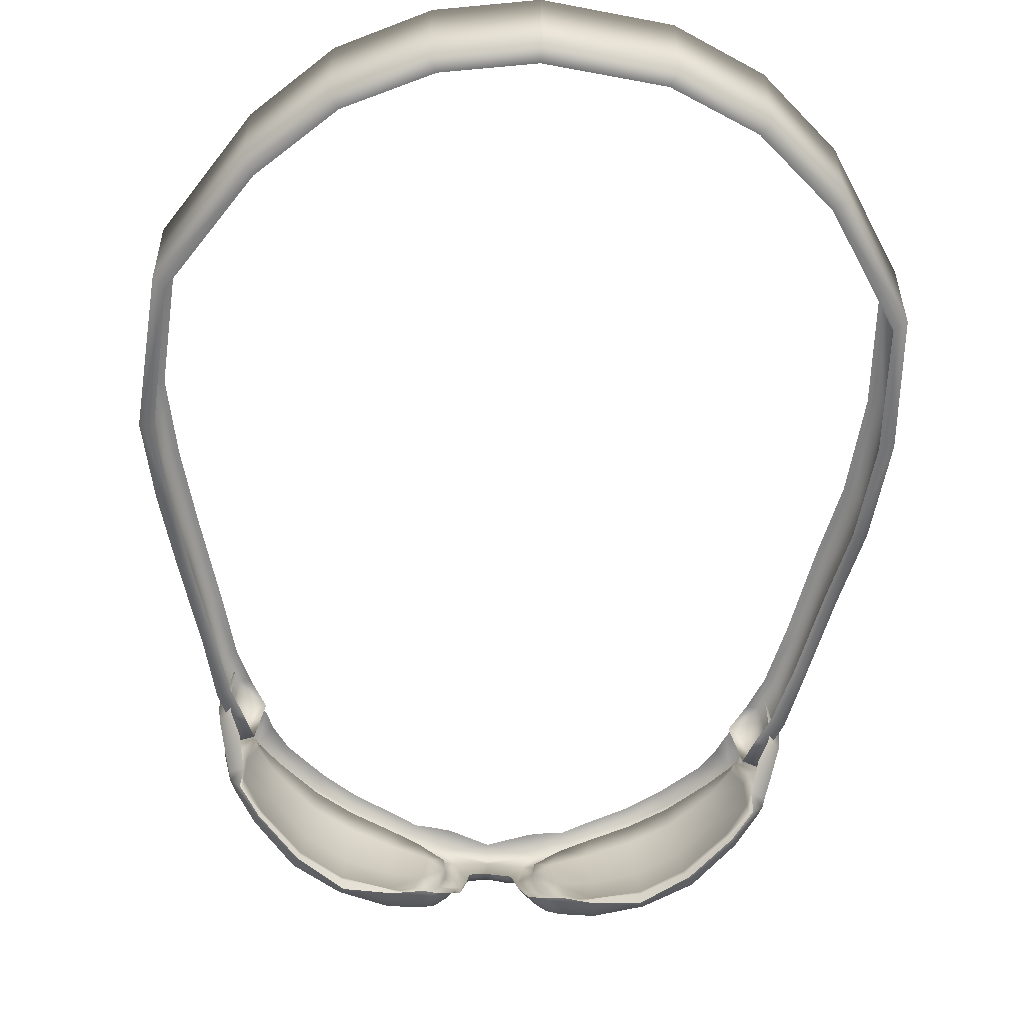
<metadata>
{"format":"obj","ext":"obj","renderer":"f3d","projection":"perspective","resolution":1024,"background":"white","views":[{"elev":-52.8,"azim":-3.9,"up":"+Z"}]}
</metadata>
<code>
g MGoggles:0
v -1.437 7.43 124.4
v -1.846 7.332 124.6
v -1.693 7.062 124.6
v -1.283 7.199 124.5
v -2.516 7.102 124.8
v -2.391 6.836 124.8
v -1.233 7.223 124.1
v -1.041 7.195 123.7
v -1.71 7.121 123.9
v -1.738 7.109 124.2
v -2.953 6.52 124.9
v -3.146 6.75 124.9
v -3.158 6.734 124.6
v -2.471 7.09 124.4
v -1.847 7.285 124.3
v -1.198 7.477 124.3
v -1.008 7.168 124.4
v -0.8096 7.516 124.2
v -0.6724 7.105 124.3
v 0.001777 7.348 124.2
v 0.001777 7.625 124.1
v 0.001777 7.387 123.4
v 0.001777 7.254 123.4
v -0.3196 7.223 123.4
v -0.3325 7.391 123.4
v 0.001777 7.445 123.9
v -0.5869 7.438 123.8
v -0.8687 7.262 123.8
v -0.8501 7.398 123.8
v -0.3547 7.285 123.2
v -0.4534 7.438 123.2
v -0.4763 7.18 122.9
v -0.5654 7.113 122.9
v -0.7476 7.348 123.6
v -0.7661 7.215 123.7
v -0.7544 7.125 123.4
v -0.8604 6.945 123
v -1.146 6.977 123
v -1.717 6.594 121.9
v -1.15 6.719 122.1
v -1.137 6.387 122.1
v -1.651 6.348 122
v -2.459 6.172 121.9
v -2.529 6.312 121.9
v -3.258 5.684 122.1
v -3.314 5.863 122.1
v -3.174 6.363 123.2
v -2.479 6.711 123.1
v -2.518 6.48 122.4
v -3.236 6.117 122.6
v -1.721 6.898 123
v -2.436 6.941 124.1
v -1.729 6.695 122.4
v -1.694 6.586 122.3
v -2.5 6.34 122.2
v -3.223 5.93 122.4
v -0.9106 6.484 122.2
v -0.9248 6.793 122.2
v -0.7217 6.93 122.5
v -0.626 6.793 122.5
v -1.058 6.914 122.4
v -1.303 6.793 122.6
v -1.511 6.727 122.4
v -1.509 6.652 122.3
v -3.818 6.133 124.9
v -3.609 5.93 125
v -4.117 5.738 124.9
v -3.879 5.543 125.1
v -4.008 5.141 125
v -4.312 5.43 124.9
v -3.844 6.117 124.7
v -4.172 5.66 124.7
v -4.277 5.477 124.6
v -4.438 5.215 124.7
v -3.105 6.594 124.2
v -3.863 5.777 123.6
v -3.77 5.996 124.4
v -3.916 5.508 122.9
v -4.25 5.152 123.3
v -4.246 5.273 123.9
v -4.105 5.516 124.5
v -4.164 5.41 124.6
v -4.312 5.121 124.1
v -4.562 4.961 124.2
v -4.566 4.875 123.5
v -4.57 4.75 123.4
v -4.566 4.867 124.2
v -4.441 5.086 124.7
v -4.488 4.586 124.2
v -4.535 4.738 124.7
v -4.348 5.023 123.6
v -4.309 5.008 123.3
v -4.254 5.051 123
v -3.898 5.332 122.7
v -4.348 4.938 122.8
v -3.998 5.266 122.4
v -3.924 5.059 122.4
v -4.266 4.766 122.8
v -4.445 4.832 122.9
v -4.223 4.574 123
v -4.266 4.453 123.1
v -4.465 4.699 123
v -4.723 4.148 124
v -4.516 3.941 124
v -4.539 4.023 124.4
v -4.727 4.238 124.4
v -4.605 4.504 123.6
v -4.559 4.438 123.2
v -4.684 4.102 123.6
v -4.328 4.195 123.4
v -4.492 3.916 123.6
v -4.492 3.916 123.6
v -4.727 4.344 124.8
v -4.543 4.113 124.8
v -4.539 4.191 125
v -4.703 4.434 125
v -4.465 4.891 124.9
v -4.297 4.691 125.1
v -4.078 5.086 125.1
v -4.293 5.289 124.9
v -4.539 4.191 125
v -2.441 6.906 124.4
v -3.07 6.574 124.6
v -3.725 5.98 124.6
v -4.098 5.543 124.6
v -1.34 7.379 124.1
v -0.7422 7.273 123.3
v -0.8384 7.117 122.9
v -1.062 6.836 122.6
v -1.229 6.766 122.4
v -1.236 6.855 122.3
v -1.549 6.758 122.2
v -1.716 6.707 122.2
v -2.547 6.418 122.1
v -3.295 5.988 122.2
v -4.008 5.379 122.6
v -4.363 5.043 122.9
v -4.473 5.004 123.3
v -4.477 5.133 124.1
v -4.504 5.016 123.6
v -4.105 4.445 123.6
v -4.301 4.066 123.8
v -4.531 4.148 123.7
v -4.359 4.555 123.6
v -4.734 3.854 125
v -4.477 4.406 124.9
v -4.73 3.688 123.8
v -4.996 2.73 124
v -4.996 2.791 125.2
v -5.406 1.351 125.4
v -5.406 1.31 124.2
v -5.738 0.02321 124.3
v -5.742 0.0788 125.6
v -5.516 0.02544 124.3
v -5.191 1.307 124.2
v -5.984 -1.323 124.4
v -5.996 -1.246 125.8
v -5.191 1.349 125.4
v -4.789 2.764 125.2
v -5.516 0.08124 125.6
v -4.785 2.701 124
v -4.512 3.797 125
v -4.262 4.305 124.9
v -3.998 4.801 124.8
v -4.195 4.957 124.9
v -4.508 3.633 123.8
v -5.754 -1.26 124.4
v -5.562 -3.699 124.6
v -5.754 -3.857 124.6
v -4.258 -5.652 124.8
v -4.426 -5.84 124.8
v -5.762 -3.814 126.1
v -5.562 -3.656 126.1
v -5.754 -1.182 125.8
v -4.426 -5.824 126.3
v -4.258 -5.637 126.3
v -3.031 -6.746 126.4
v -3.195 -6.949 126.4
v -3.197 -6.969 124.9
v -1.767 -7.652 124.9
v -1.767 -7.633 126.5
v -0.1733 -7.906 126.5
v -0.1733 -7.934 124.9
v -1.649 -7.395 126.5
v -0.1733 -7.645 126.5
v -1.649 -7.41 124.9
v -0.1733 -7.66 124.9
v -3.031 -6.766 124.9
v 1.487 7.43 124.4
v 1.334 7.199 124.5
v 1.744 7.062 124.6
v 1.896 7.336 124.6
v 2.441 6.836 124.8
v 2.566 7.105 124.8
v 1.284 7.223 124.1
v 1.789 7.113 124.2
v 1.761 7.121 123.9
v 1.092 7.199 123.7
v 3.004 6.52 124.9
v 3.197 6.754 124.9
v 3.209 6.738 124.6
v 2.521 7.09 124.4
v 1.898 7.289 124.3
v 1.25 7.477 124.3
v 1.059 7.168 124.4
v 0.8608 7.52 124.2
v 0.7236 7.109 124.3
v 0.001777 7.348 124.2
v 0.001777 7.625 124.1
v 0.001777 7.387 123.4
v 0.3838 7.391 123.4
v 0.3708 7.223 123.4
v 0.001777 7.254 123.4
v 0.001777 7.445 123.9
v 0.6382 7.438 123.8
v 0.9199 7.262 123.8
v 0.9014 7.402 123.8
v 0.5044 7.258 123.2
v 0.4058 7.105 123.2
v 0.5273 7 122.9
v 0.6167 7.113 122.9
v 0.7988 7.348 123.6
v 0.8057 7.129 123.4
v 0.8174 7.215 123.7
v 1.197 6.977 123
v 0.9116 6.949 123
v 1.768 6.598 121.9
v 1.702 6.352 122
v 1.188 6.387 122.1
v 1.201 6.723 122.1
v 2.58 6.312 121.9
v 2.512 6.172 121.9
v 3.309 5.684 122.1
v 3.365 5.863 122.1
v 3.227 6.363 123.2
v 3.287 6.117 122.6
v 2.568 6.484 122.4
v 2.529 6.711 123.1
v 1.771 6.902 123
v 2.486 6.941 124.1
v 1.781 6.699 122.4
v 2.553 6.34 122.2
v 1.746 6.586 122.3
v 3.273 5.934 122.4
v 0.9619 6.488 122.2
v 0.9761 6.793 122.2
v 0.6772 6.797 122.5
v 0.7729 6.934 122.5
v 1.109 6.918 122.4
v 1.562 6.727 122.4
v 1.354 6.793 122.6
v 1.56 6.652 122.3
v 3.66 5.934 125
v 3.869 6.133 124.9
v 4.168 5.738 124.9
v 3.932 5.543 125.1
v 4.059 5.141 125
v 4.363 5.43 124.9
v 3.895 6.117 124.7
v 4.223 5.66 124.7
v 4.488 5.215 124.7
v 4.328 5.477 124.6
v 3.158 6.598 124.2
v 3.82 6 124.4
v 3.916 5.777 123.6
v 3.967 5.512 122.9
v 4.297 5.273 123.9
v 4.301 5.152 123.3
v 4.16 5.52 124.5
v 4.215 5.41 124.6
v 4.363 5.125 124.1
v 4.613 4.965 124.2
v 4.617 4.867 124.2
v 4.621 4.75 123.4
v 4.617 4.879 123.5
v 4.492 5.09 124.7
v 4.59 4.738 124.7
v 4.539 4.586 124.2
v 4.398 5.023 123.6
v 4.359 5.012 123.3
v 4.305 5.055 123
v 3.949 5.336 122.7
v 4.398 4.941 122.8
v 4.316 4.766 122.8
v 3.975 5.062 122.4
v 4.047 5.266 122.4
v 4.496 4.836 122.9
v 4.273 4.578 123
v 4.516 4.699 123
v 4.316 4.453 123.1
v 4.773 4.152 124
v 4.777 4.238 124.4
v 4.59 4.027 124.4
v 4.566 3.943 124
v 4.656 4.508 123.6
v 4.734 4.105 123.6
v 4.609 4.441 123.2
v 4.379 4.199 123.4
v 4.543 3.916 123.6
v 4.543 3.916 123.6
v 4.777 4.344 124.8
v 4.594 4.113 124.8
v 4.754 4.434 125
v 4.59 4.191 125
v 4.516 4.895 124.9
v 4.344 5.289 124.9
v 4.129 5.086 125.1
v 4.348 4.695 125.1
v 4.59 4.191 125
v 2.494 6.906 124.4
v 3.121 6.574 124.6
v 3.777 5.98 124.6
v 4.148 5.543 124.6
v 1.391 7.383 124.1
v 0.7935 7.277 123.3
v 0.8896 7.121 122.9
v 1.113 6.836 122.6
v 1.28 6.766 122.4
v 1.288 6.855 122.3
v 1.6 6.758 122.2
v 2.598 6.418 122.1
v 1.768 6.707 122.2
v 3.346 5.988 122.2
v 4.059 5.383 122.6
v 4.414 5.047 122.9
v 4.523 5.008 123.3
v 4.527 5.137 124.1
v 4.555 5.016 123.6
v -1.276 7.293 124.1
v -1.084 7.266 123.6
v -1.753 7.191 123.8
v -1.781 7.18 124.2
v -0.9121 7.332 123.8
v -0.8091 7.285 123.6
v -0.7979 7.195 123.4
v -0.9033 7.016 122.9
v -1.189 7.047 122.9
v -3.217 6.434 123.2
v -2.521 6.781 123.1
v -2.561 6.551 122.4
v -3.279 6.188 122.6
v -1.764 6.969 123
v -2.479 7.012 124
v -1.773 6.766 122.4
v -1.737 6.656 122.3
v -2.543 6.41 122.2
v -3.266 6 122.3
v -1.346 6.863 122.5
v -1.554 6.797 122.4
v -1.552 6.723 122.3
v -3.148 6.664 124.2
v -3.906 5.848 123.6
v -3.812 6.066 124.3
v -3.959 5.578 122.9
v -4.293 5.223 123.3
v -4.289 5.344 123.9
v -4.148 5.586 124.5
v -4.207 5.48 124.6
v -4.355 5.191 124.1
v -4.391 5.094 123.6
v -4.352 5.078 123.2
v -4.297 5.121 123
v -3.941 5.402 122.6
v -2.484 6.977 124.4
v -3.113 6.645 124.6
v -3.768 6.047 124.6
v -4.141 5.609 124.6
v -1.104 6.906 122.5
v -1.271 6.836 122.4
v 1.327 7.293 124.1
v 1.832 7.184 124.2
v 1.805 7.191 123.8
v 1.135 7.27 123.6
v 0.9634 7.332 123.8
v 0.8491 7.199 123.4
v 0.8604 7.285 123.6
v 1.24 7.047 122.9
v 0.9546 7.016 122.9
v 3.27 6.434 123.2
v 3.33 6.188 122.6
v 2.611 6.555 122.4
v 2.572 6.781 123.1
v 1.814 6.973 123
v 2.529 7.012 124
v 1.824 6.77 122.4
v 2.596 6.41 122.2
v 1.789 6.656 122.3
v 3.316 6.004 122.3
v 1.604 6.797 122.4
v 1.397 6.863 122.5
v 1.603 6.723 122.3
v 3.201 6.668 124.2
v 3.863 6.07 124.3
v 3.959 5.848 123.6
v 4.012 5.582 122.9
v 4.34 5.344 123.9
v 4.344 5.223 123.3
v 4.203 5.59 124.5
v 4.262 5.48 124.6
v 4.406 5.195 124.1
v 4.441 5.094 123.6
v 4.402 5.082 123.2
v 4.348 5.125 123
v 3.992 5.406 122.6
v 2.537 6.977 124.4
v 3.164 6.645 124.6
v 3.82 6.051 124.6
v 4.191 5.613 124.6
v 1.323 6.836 122.4
v 1.156 6.906 122.5
v 4.16 4.449 123.6
v 4.41 4.559 123.6
v 4.582 4.152 123.7
v 4.352 4.066 123.8
v 4.785 3.855 125
v 4.781 3.689 123.8
v 4.527 4.406 124.9
v 5.047 2.791 125.2
v 5.047 2.73 124
v 5.363 1.351 125.4
v 5.363 1.31 124.2
v 5.68 0.0788 125.6
v 5.676 0.02321 124.3
v 5.449 0.02544 124.3
v 5.145 1.307 124.2
v 5.84 -1.703 124.4
v 5.852 -1.626 125.8
v 5.145 1.349 125.4
v 4.84 2.764 125.2
v 5.449 0.08124 125.6
v 4.836 2.701 124
v 4.562 3.799 125
v 4.312 4.305 124.9
v 4.047 4.801 124.8
v 4.246 4.957 124.9
v 4.559 3.635 123.8
v 5.609 -1.64 124.4
v 5.727 -3.857 124.6
v 5.531 -3.699 124.6
v 4.488 -5.84 124.8
v 4.32 -5.652 124.8
v 5.609 -1.562 125.8
v 5.531 -3.656 126.1
v 5.73 -3.814 126.1
v 4.488 -5.824 126.3
v 4.32 -5.637 126.3
v 3.096 -6.746 126.4
v 3.26 -6.949 126.4
v 3.26 -6.969 124.9
v 1.83 -7.652 124.9
v 1.83 -7.633 126.5
v -0.1733 -7.906 126.5
v -0.1733 -7.934 124.9
v 1.714 -7.395 126.5
v -0.1733 -7.645 126.5
v -0.1733 -7.66 124.9
v 1.714 -7.41 124.9
v 3.096 -6.766 124.9
f 1 2 3
f 3 4 1
f 2 5 6
f 6 3 2
f 7 8 9
f 9 10 7
f 11 6 5
f 5 12 11
f 13 12 5
f 5 14 13
f 2 15 14
f 14 5 2
f 16 1 4
f 4 17 16
f 18 16 17
f 17 19 18
f 20 21 18
f 18 19 20
f 22 23 24
f 24 25 22
f 26 27 18
f 18 21 26
f 28 8 7
f 29 16 18
f 18 27 29
f 25 24 30
f 30 31 25
f 32 33 31
f 31 30 32
f 27 31 34
f 34 29 27
f 31 27 25
f 8 28 35
f 35 36 8
f 36 37 38
f 38 8 36
f 25 27 26
f 26 22 25
f 39 40 41
f 41 42 39
f 42 43 44
f 44 39 42
f 45 46 44
f 44 43 45
f 47 48 49
f 49 50 47
f 51 48 52
f 52 9 51
f 53 49 48
f 48 51 53
f 49 53 54
f 54 55 49
f 50 49 55
f 55 56 50
f 57 41 40
f 40 58 57
f 58 59 60
f 60 57 58
f 33 32 60
f 60 59 33
f 40 61 59
f 59 58 40
f 53 38 62
f 62 63 53
f 38 53 51
f 64 54 53
f 53 63 64
f 8 38 51
f 51 9 8
f 12 65 66
f 66 11 12
f 67 68 66
f 66 65 67
f 69 68 67
f 67 70 69
f 71 72 67
f 67 65 71
f 70 72 73
f 73 74 70
f 67 72 70
f 75 47 76
f 76 77 75
f 13 71 65
f 65 12 13
f 47 75 52
f 52 48 47
f 76 47 50
f 50 78 76
f 76 78 79
f 79 80 76
f 77 76 80
f 80 81 77
f 82 81 80
f 80 83 82
f 84 85 86
f 86 87 84
f 88 74 84
f 84 87 88
f 87 89 90
f 90 88 87
f 91 79 92
f 93 79 78
f 78 94 93
f 94 78 50
f 50 56 94
f 95 96 97
f 97 98 95
f 99 95 98
f 98 100 99
f 100 101 102
f 102 99 100
f 96 46 45
f 45 97 96
f 103 104 105
f 105 106 103
f 106 89 107
f 107 103 106
f 107 108 109
f 109 103 107
f 110 111 109
f 109 108 110
f 110 108 102
f 102 101 110
f 86 102 108
f 108 107 86
f 103 109 112
f 112 104 103
f 87 86 107
f 107 89 87
f 106 113 90
f 90 89 106
f 114 113 106
f 106 105 114
f 114 115 116
f 116 113 114
f 117 118 119
f 119 120 117
f 119 69 70
f 70 120 119
f 117 120 88
f 88 90 117
f 121 118 117
f 117 116 121
f 113 116 117
f 117 90 113
f 120 70 74
f 74 88 120
f 86 85 99
f 99 102 86
f 52 122 10
f 10 9 52
f 75 123 122
f 122 52 75
f 124 123 75
f 75 77 124
f 125 124 77
f 77 81 125
f 125 81 82
f 1 126 15
f 15 2 1
f 29 28 7
f 7 126 29
f 36 35 34
f 34 127 36
f 37 36 127
f 127 128 37
f 129 37 128
f 128 61 129
f 130 129 61
f 61 131 130
f 64 130 131
f 131 132 64
f 55 54 133
f 133 134 55
f 56 55 134
f 134 135 56
f 96 136 135
f 135 46 96
f 95 137 136
f 136 96 95
f 138 95 99
f 99 85 138
f 137 95 138
f 139 140 85
f 85 84 139
f 74 73 139
f 139 84 74
f 128 127 31
f 31 33 128
f 59 61 128
f 128 33 59
f 131 40 39
f 132 39 133
f 134 133 39
f 39 44 134
f 135 134 44
f 44 46 135
f 29 126 1
f 1 16 29
f 34 31 127
f 10 15 126
f 126 7 10
f 122 14 15
f 15 10 122
f 123 13 14
f 14 122 123
f 71 13 123
f 123 124 71
f 72 71 124
f 124 125 72
f 82 73 72
f 72 125 82
f 83 139 73
f 73 82 83
f 140 139 83
f 83 91 140
f 93 137 138
f 138 92 93
f 94 136 137
f 137 93 94
f 56 135 136
f 136 94 56
f 80 79 91
f 91 83 80
f 140 91 92
f 92 138 140
f 140 138 85
f 54 64 132
f 132 133 54
f 29 34 35
f 35 28 29
f 62 129 130
f 63 62 130
f 130 64 63
f 129 62 38
f 38 37 129
f 79 93 92
f 131 61 40
f 132 131 39
f 141 142 143
f 143 144 141
f 145 146 143
f 143 147 145
f 145 147 148
f 148 149 145
f 150 149 148
f 148 151 150
f 150 151 152
f 152 153 150
f 154 152 151
f 151 155 154
f 156 157 153
f 153 152 156
f 158 159 149
f 149 150 158
f 153 160 158
f 158 150 153
f 155 151 148
f 148 161 155
f 162 145 149
f 149 159 162
f 146 145 162
f 162 163 146
f 164 165 146
f 146 163 164
f 144 143 146
f 146 165 144
f 144 165 164
f 164 141 144
f 161 148 147
f 147 166 161
f 142 166 147
f 147 143 142
f 156 152 154
f 154 167 156
f 156 167 168
f 168 169 156
f 169 168 170
f 170 171 169
f 157 172 173
f 173 174 157
f 156 169 172
f 172 157 156
f 175 176 173
f 173 172 175
f 177 176 175
f 175 178 177
f 175 172 169
f 169 171 175
f 174 160 153
f 153 157 174
f 178 175 171
f 171 179 178
f 180 181 178
f 178 179 180
f 182 181 180
f 180 183 182
f 184 181 182
f 182 185 184
f 177 178 181
f 181 184 177
f 183 180 186
f 186 187 183
f 188 186 180
f 180 179 188
f 188 179 171
f 171 170 188
f 189 190 191
f 191 192 189
f 192 191 193
f 193 194 192
f 195 196 197
f 197 198 195
f 199 200 194
f 194 193 199
f 201 202 194
f 194 200 201
f 192 194 202
f 202 203 192
f 204 205 190
f 190 189 204
f 206 207 205
f 205 204 206
f 208 207 206
f 206 209 208
f 210 211 212
f 212 213 210
f 214 209 206
f 206 215 214
f 216 195 198
f 217 215 206
f 206 204 217
f 211 218 219
f 219 212 211
f 220 219 218
f 218 221 220
f 215 217 222
f 222 218 215
f 218 211 215
f 198 223 224
f 224 216 198
f 223 198 225
f 225 226 223
f 211 210 214
f 214 215 211
f 227 228 229
f 229 230 227
f 228 227 231
f 231 232 228
f 233 232 231
f 231 234 233
f 235 236 237
f 237 238 235
f 239 197 240
f 240 238 239
f 241 239 238
f 238 237 241
f 237 242 243
f 243 241 237
f 236 244 242
f 242 237 236
f 245 246 230
f 230 229 245
f 246 245 247
f 247 248 246
f 221 248 247
f 247 220 221
f 230 246 248
f 248 249 230
f 241 250 251
f 251 225 241
f 225 239 241
f 252 250 241
f 241 243 252
f 198 197 239
f 239 225 198
f 200 199 253
f 253 254 200
f 255 254 253
f 253 256 255
f 257 258 255
f 255 256 257
f 259 254 255
f 255 260 259
f 258 261 262
f 262 260 258
f 255 258 260
f 263 264 265
f 265 235 263
f 201 200 254
f 254 259 201
f 235 238 240
f 240 263 235
f 265 266 236
f 236 235 265
f 265 267 268
f 268 266 265
f 264 269 267
f 267 265 264
f 270 271 267
f 267 269 270
f 272 273 274
f 274 275 272
f 276 273 272
f 272 261 276
f 273 276 277
f 277 278 273
f 279 280 268
f 281 282 266
f 266 268 281
f 282 244 236
f 236 266 282
f 283 284 285
f 285 286 283
f 287 288 284
f 284 283 287
f 288 287 289
f 289 290 288
f 286 285 233
f 233 234 286
f 291 292 293
f 293 294 291
f 292 291 295
f 295 278 292
f 295 291 296
f 296 297 295
f 298 297 296
f 296 299 298
f 298 290 289
f 289 297 298
f 274 295 297
f 297 289 274
f 291 294 300
f 300 296 291
f 273 278 295
f 295 274 273
f 292 278 277
f 277 301 292
f 302 293 292
f 292 301 302
f 302 301 303
f 303 304 302
f 305 306 307
f 307 308 305
f 307 306 258
f 258 257 307
f 305 277 276
f 276 306 305
f 309 303 305
f 305 308 309
f 301 277 305
f 305 303 301
f 306 276 261
f 261 258 306
f 274 289 287
f 287 275 274
f 240 197 196
f 196 310 240
f 263 240 310
f 310 311 263
f 312 264 263
f 263 311 312
f 313 269 264
f 264 312 313
f 313 270 269
f 189 192 203
f 203 314 189
f 217 314 195
f 195 216 217
f 223 315 222
f 222 224 223
f 226 316 315
f 315 223 226
f 317 249 316
f 316 226 317
f 318 319 249
f 249 317 318
f 252 320 319
f 319 318 252
f 242 321 322
f 322 243 242
f 244 323 321
f 321 242 244
f 286 234 323
f 323 324 286
f 283 286 324
f 324 325 283
f 326 275 287
f 287 283 326
f 325 326 283
f 327 272 275
f 275 328 327
f 261 272 327
f 327 262 261
f 316 221 218
f 218 315 316
f 248 221 316
f 316 249 248
f 319 227 230
f 320 322 227
f 321 231 227
f 227 322 321
f 323 234 231
f 231 321 323
f 217 204 189
f 189 314 217
f 222 315 218
f 196 195 314
f 314 203 196
f 310 196 203
f 203 202 310
f 311 310 202
f 202 201 311
f 259 312 311
f 311 201 259
f 260 313 312
f 312 259 260
f 270 313 260
f 260 262 270
f 271 270 262
f 262 327 271
f 328 279 271
f 271 327 328
f 281 280 326
f 326 325 281
f 282 281 325
f 325 324 282
f 244 282 324
f 324 323 244
f 267 271 279
f 279 268 267
f 328 326 280
f 280 279 328
f 328 275 326
f 243 322 320
f 320 252 243
f 217 216 224
f 224 222 217
f 251 318 317
f 250 252 318
f 318 251 250
f 317 226 225
f 225 251 317
f 268 280 281
f 319 230 249
f 320 227 319
f 329 330 331
f 331 332 329
f 333 330 329
f 330 333 334
f 334 335 330
f 335 336 337
f 337 330 335
f 338 339 340
f 340 341 338
f 342 339 343
f 343 331 342
f 344 340 339
f 339 342 344
f 340 344 345
f 345 346 340
f 341 340 346
f 346 347 341
f 344 337 348
f 348 349 344
f 337 344 342
f 350 345 344
f 344 349 350
f 330 337 342
f 342 331 330
f 351 338 352
f 352 353 351
f 338 351 343
f 343 339 338
f 352 338 341
f 341 354 352
f 352 354 355
f 355 356 352
f 353 352 356
f 356 357 353
f 358 357 356
f 356 359 358
f 360 355 361
f 362 355 354
f 354 363 362
f 363 354 341
f 341 347 363
f 343 364 332
f 332 331 343
f 351 365 364
f 364 343 351
f 366 365 351
f 351 353 366
f 367 366 353
f 353 357 367
f 367 357 358
f 356 355 360
f 360 359 356
f 348 368 369
f 349 348 369
f 369 350 349
f 368 348 337
f 337 336 368
f 355 362 361
f 370 371 372
f 372 373 370
f 374 370 373
f 373 375 376
f 376 374 373
f 375 373 377
f 377 378 375
f 379 380 381
f 381 382 379
f 383 372 384
f 384 382 383
f 385 383 382
f 382 381 385
f 381 386 387
f 387 385 381
f 380 388 386
f 386 381 380
f 385 389 390
f 390 377 385
f 377 383 385
f 391 389 385
f 385 387 391
f 373 372 383
f 383 377 373
f 392 393 394
f 394 379 392
f 379 382 384
f 384 392 379
f 394 395 380
f 380 379 394
f 394 396 397
f 397 395 394
f 393 398 396
f 396 394 393
f 399 400 396
f 396 398 399
f 401 402 397
f 403 404 395
f 395 397 403
f 404 388 380
f 380 395 404
f 384 372 371
f 371 405 384
f 392 384 405
f 405 406 392
f 407 393 392
f 392 406 407
f 408 398 393
f 393 407 408
f 408 399 398
f 396 400 401
f 401 397 396
f 390 409 410
f 389 391 409
f 409 390 389
f 410 378 377
f 377 390 410
f 397 402 403
f 411 412 413
f 413 414 411
f 415 416 413
f 413 417 415
f 415 418 419
f 419 416 415
f 420 421 419
f 419 418 420
f 420 422 423
f 423 421 420
f 424 425 421
f 421 423 424
f 426 423 422
f 422 427 426
f 428 420 418
f 418 429 428
f 422 420 428
f 428 430 422
f 425 431 419
f 419 421 425
f 432 429 418
f 418 415 432
f 417 433 432
f 432 415 417
f 434 433 417
f 417 435 434
f 412 435 417
f 417 413 412
f 412 411 434
f 434 435 412
f 431 436 416
f 416 419 431
f 414 413 416
f 416 436 414
f 426 437 424
f 424 423 426
f 426 438 439
f 439 437 426
f 438 440 441
f 441 439 438
f 427 442 443
f 443 444 427
f 426 427 444
f 444 438 426
f 445 444 443
f 443 446 445
f 447 448 445
f 445 446 447
f 445 440 438
f 438 444 445
f 442 427 422
f 422 430 442
f 448 449 440
f 440 445 448
f 450 449 448
f 448 451 450
f 452 453 450
f 450 451 452
f 454 455 452
f 452 451 454
f 447 454 451
f 451 448 447
f 453 456 457
f 457 450 453
f 458 449 450
f 450 457 458
f 458 441 440
f 440 449 458

</code>
